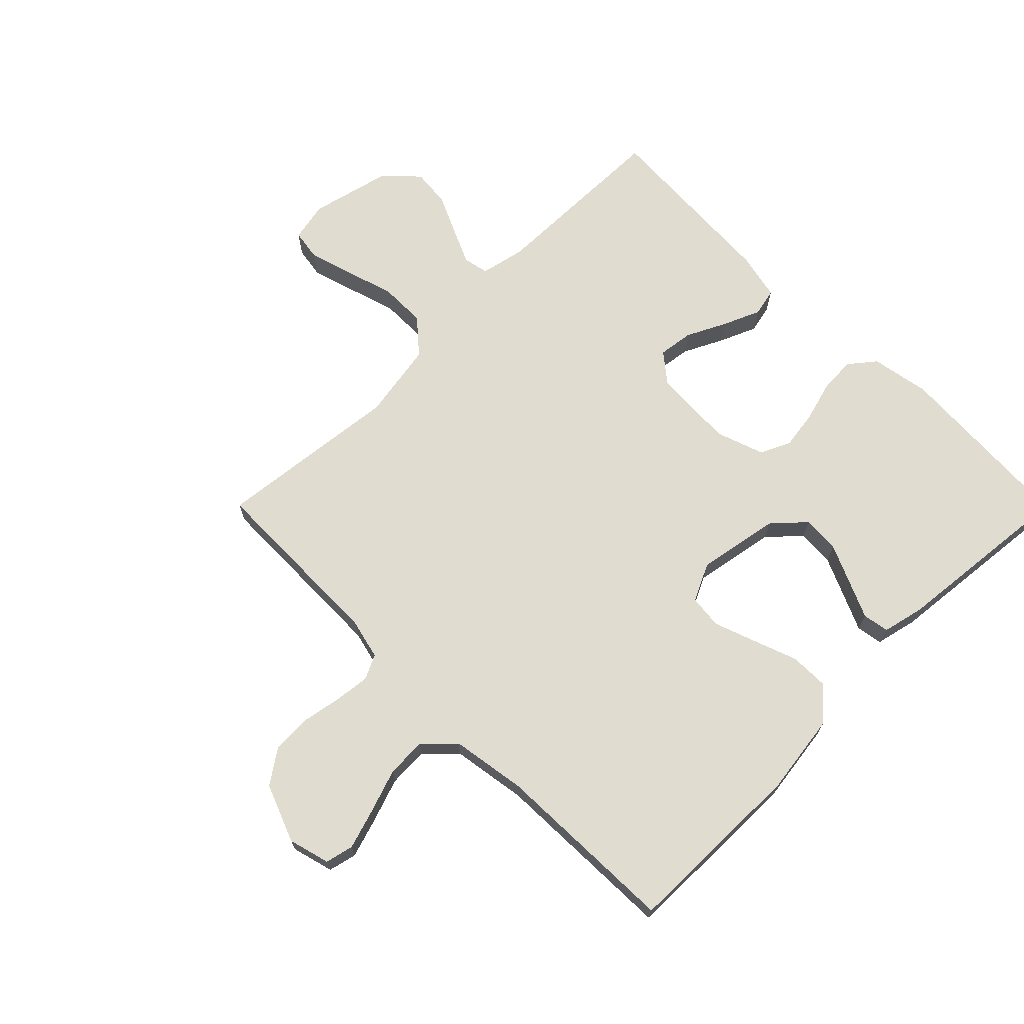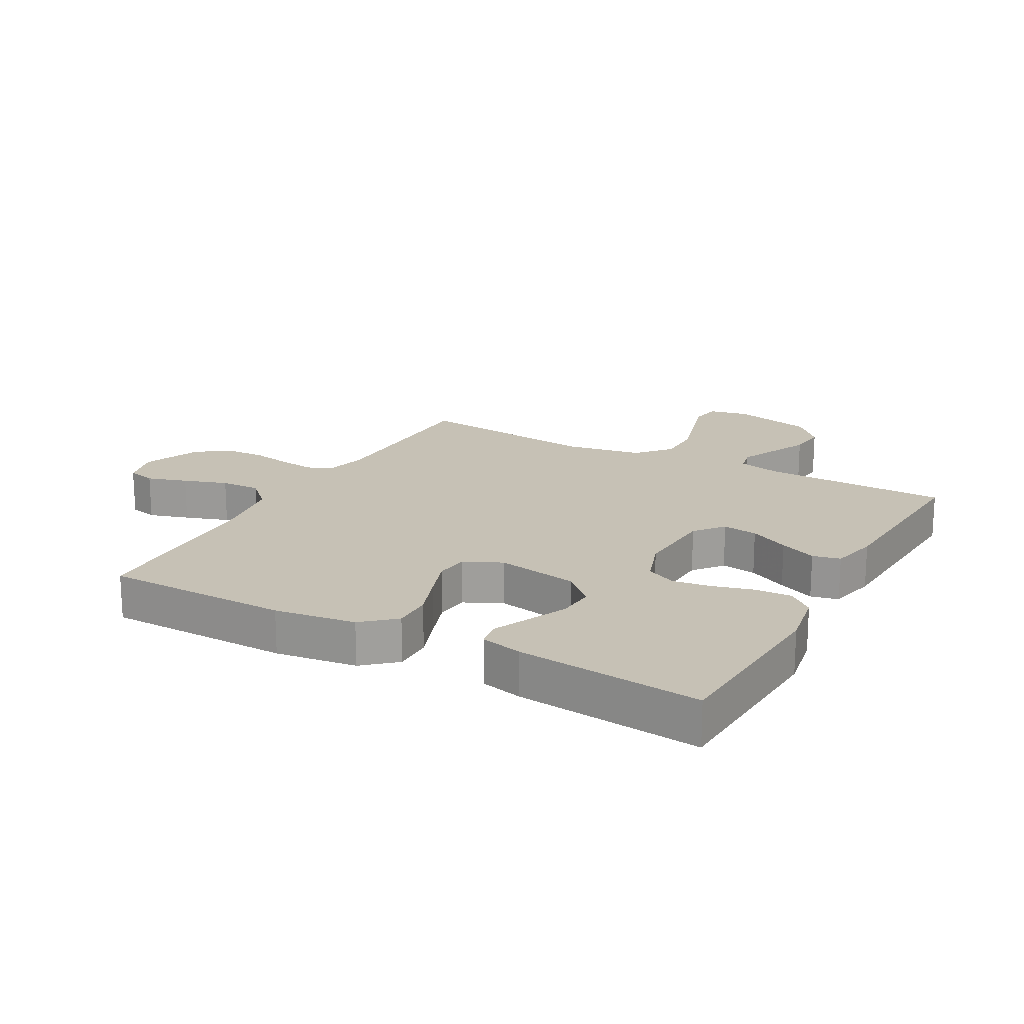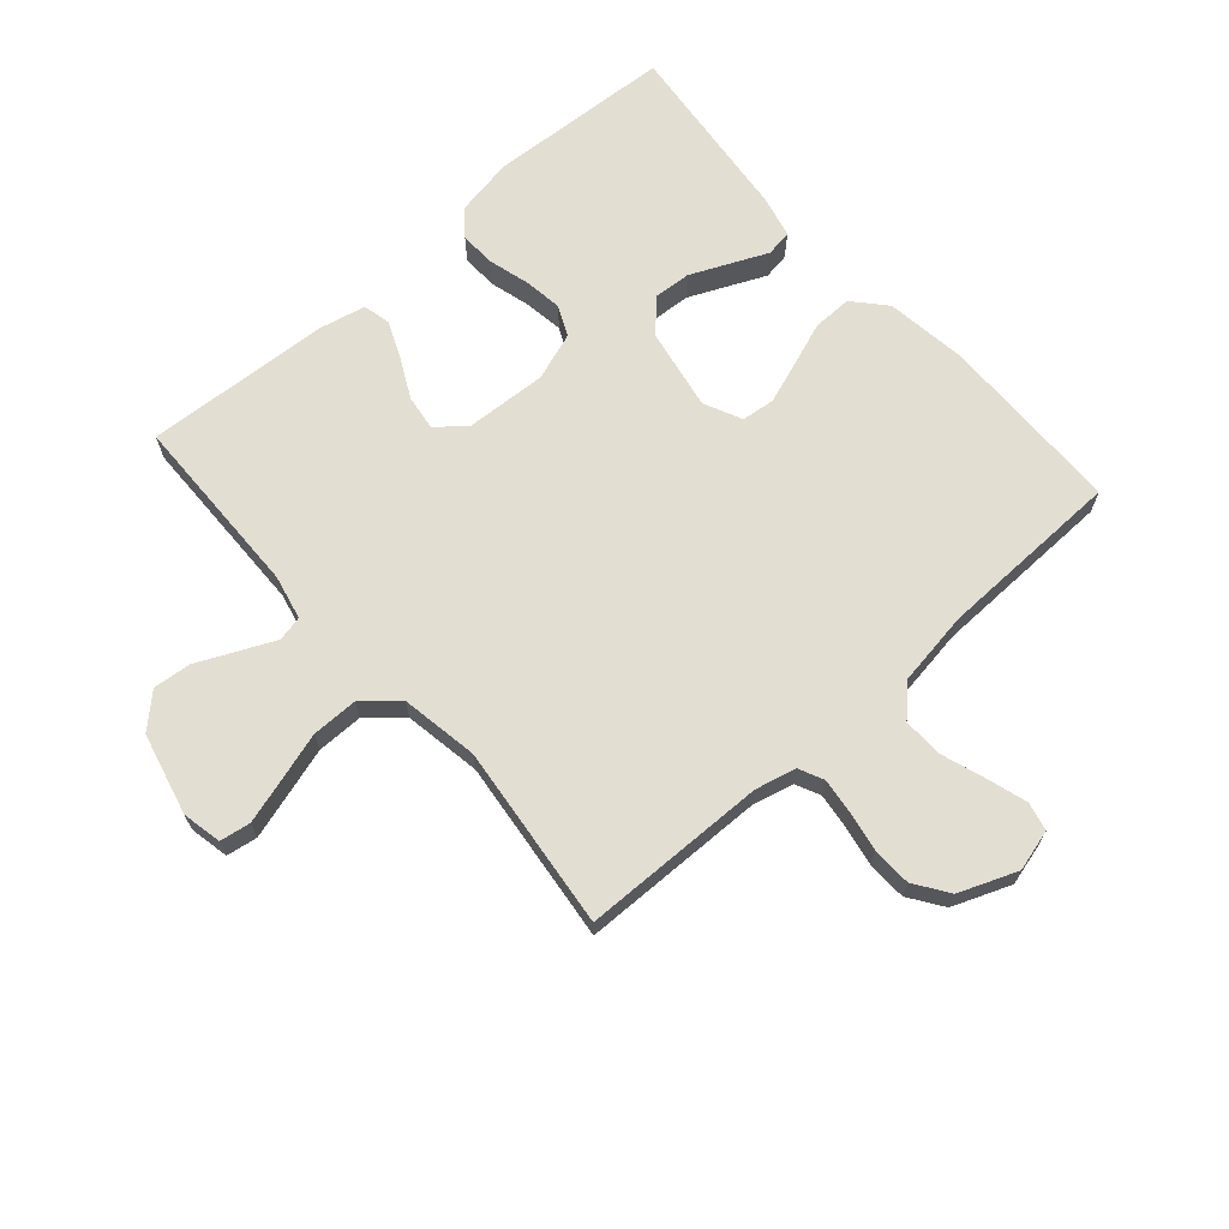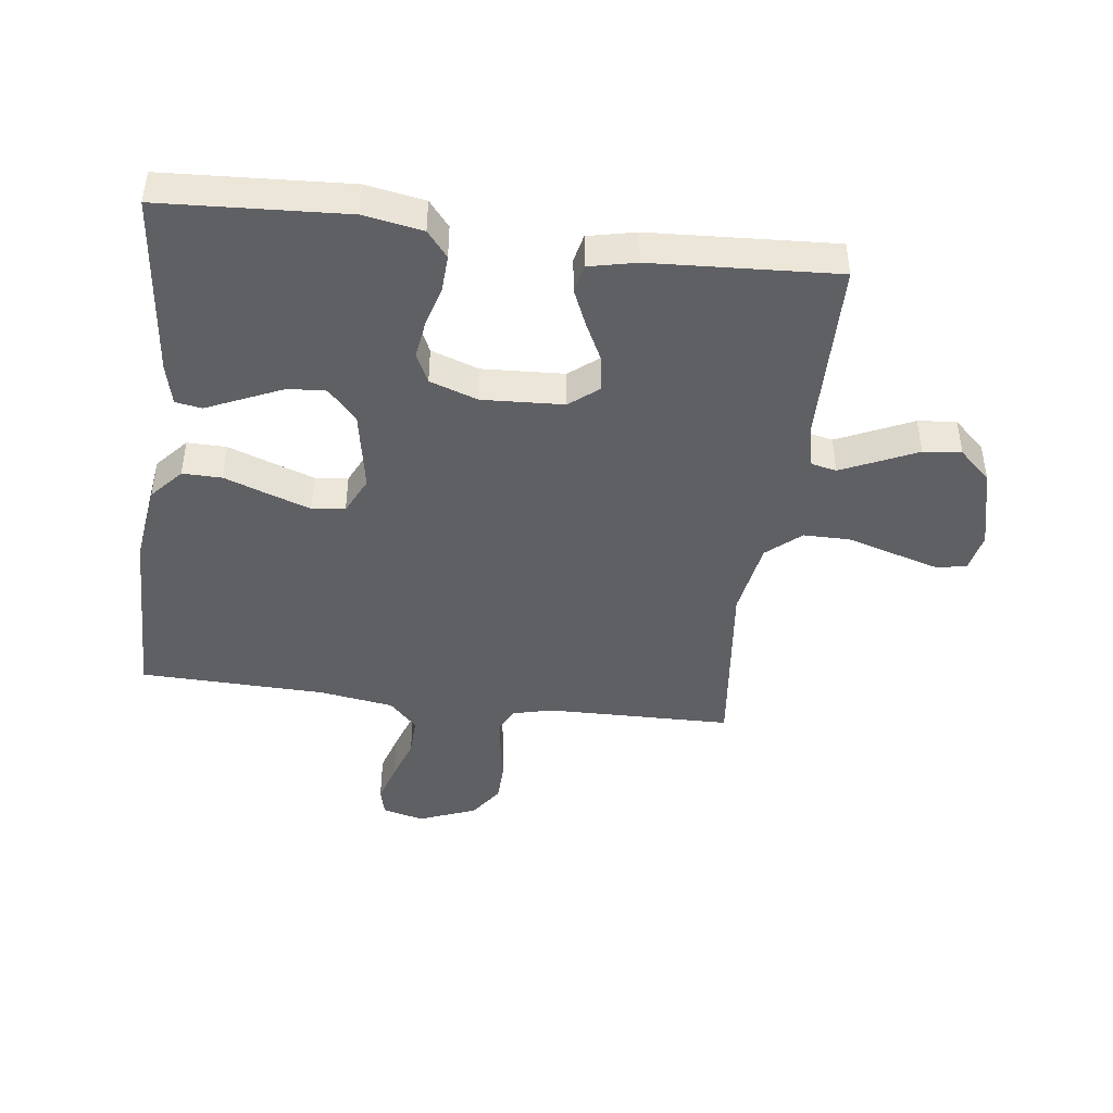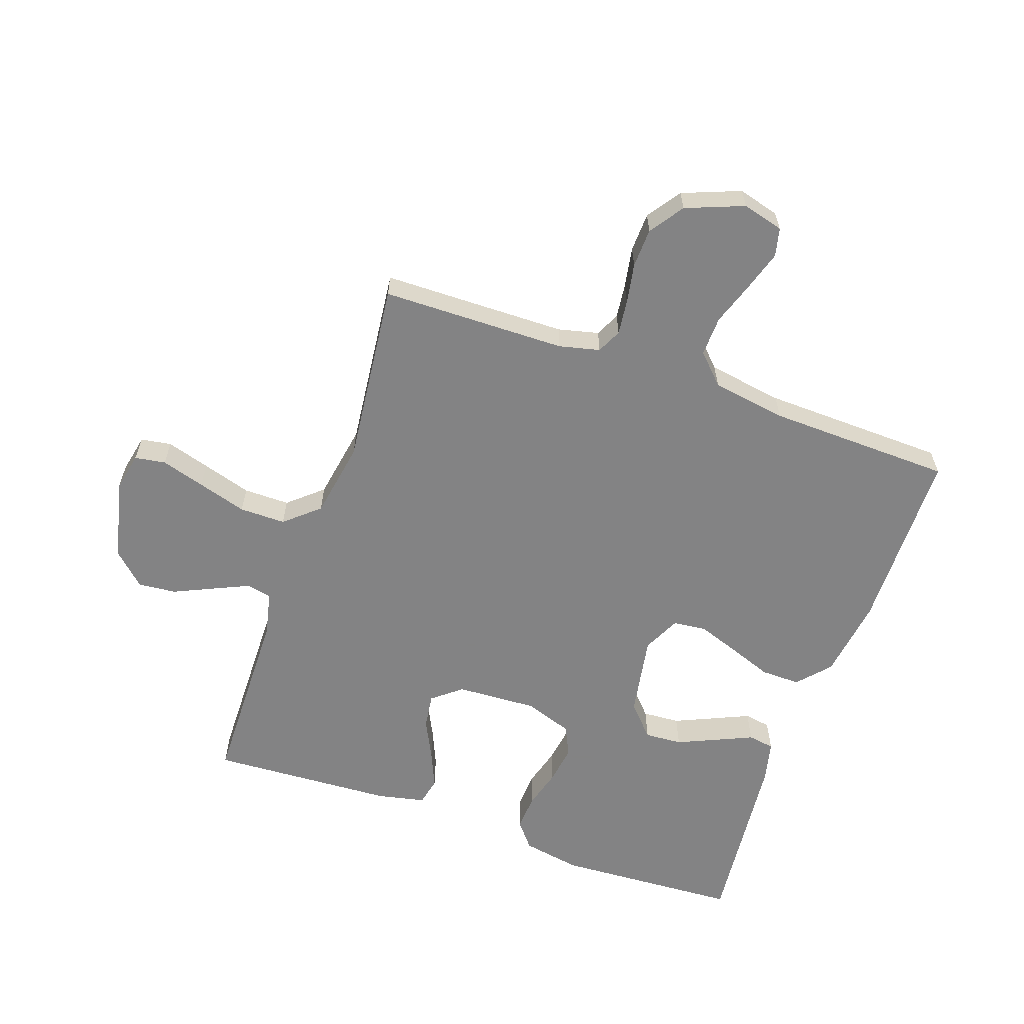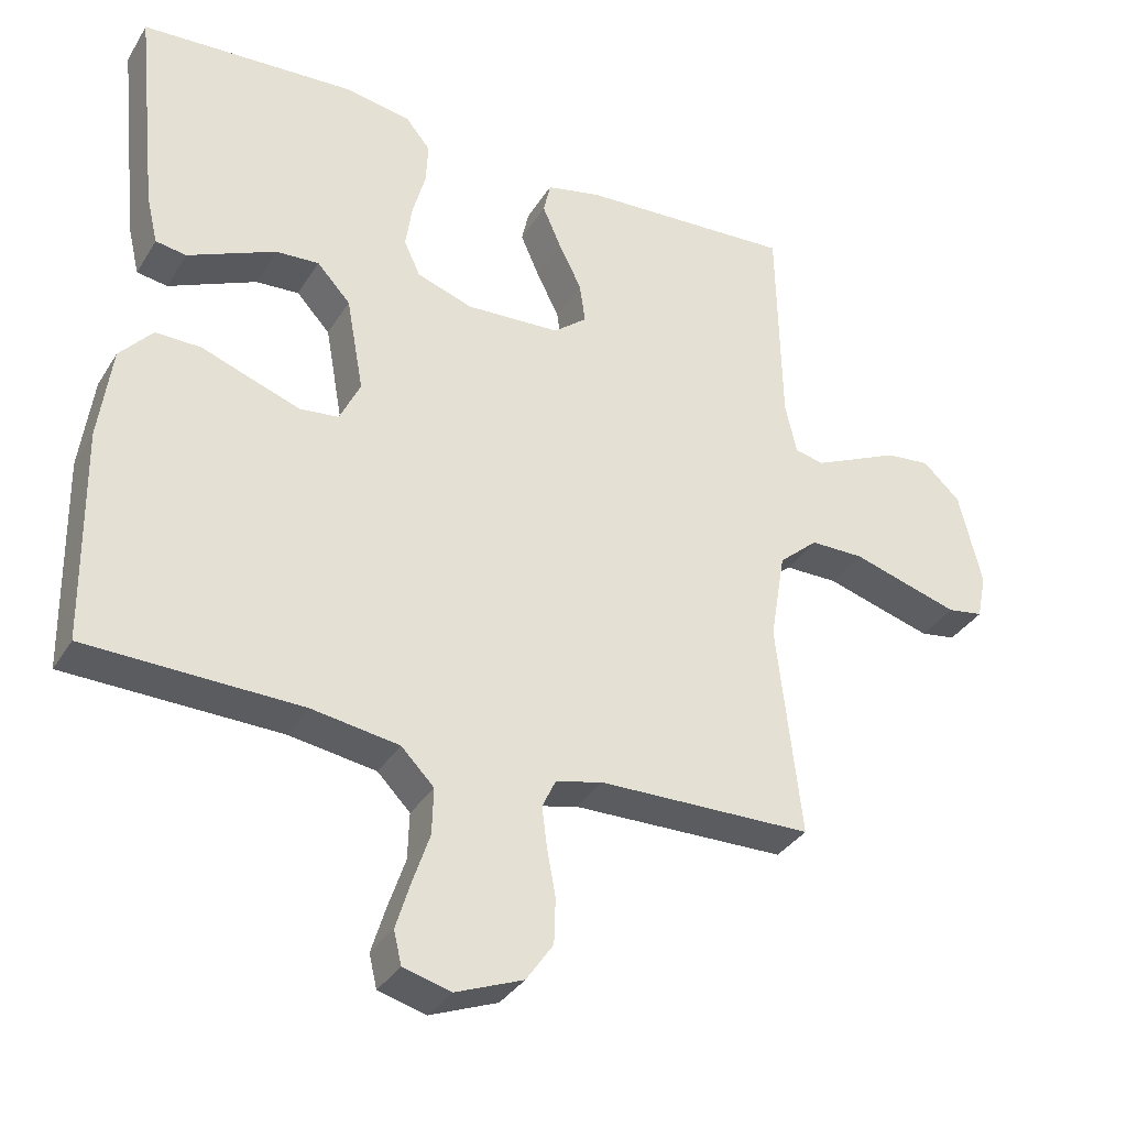
<metadata>
{"format":"obj","ext":"obj","renderer":"f3d","projection":"perspective","resolution":1024,"background":"white","views":[{"elev":69.4,"azim":-134.9,"up":"+Y"},{"elev":18.7,"azim":-61.1,"up":"+Y"},{"elev":67.6,"azim":138.7,"up":"+Y"},{"elev":-44.1,"azim":-7.3,"up":"+Y"},{"elev":-61.1,"azim":160.6,"up":"+Y"},{"elev":-34.4,"azim":-27.4,"up":"+Z"}]}
</metadata>
<code>
v 0.5 0.07 -0.5
v 0.2 0.07 -0.505
v 0.134 0.07 -0.521
v 0.115 0.07 -0.561
v 0.122 0.07 -0.618
v 0.134 0.07 -0.683
v 0.132 0.07 -0.747
v 0.094 0.07 -0.802
v 0 0.07 -0.839
v -0.067 0.07 -0.821
v -0.078 0.07 -0.775
v -0.058 0.07 -0.71
v -0.034 0.07 -0.639
v -0.032 0.07 -0.574
v -0.078 0.07 -0.527
v -0.2 0.07 -0.508
v -0.5 0.07 -0.5
v -0.505 0.07 -0.2
v -0.487 0.07 -0.068
v -0.441 0.07 -0.016
v -0.377 0.07 -0.017
v -0.306 0.07 -0.043
v -0.238 0.07 -0.067
v -0.184 0.07 -0.061
v -0.155 0.07 0
v -0.179 0.07 0.133
v -0.226 0.07 0.184
v -0.287 0.07 0.18
v -0.352 0.07 0.151
v -0.41 0.07 0.125
v -0.453 0.07 0.132
v -0.469 0.07 0.2
v -0.5 0.07 0.5
v -0.2 0.07 0.517
v -0.105 0.07 0.5
v -0.071 0.07 0.458
v -0.074 0.07 0.399
v -0.092 0.07 0.334
v -0.101 0.07 0.271
v -0.078 0.07 0.222
v 0 0.07 0.195
v 0.132 0.07 0.202
v 0.179 0.07 0.24
v 0.171 0.07 0.297
v 0.139 0.07 0.361
v 0.113 0.07 0.421
v 0.123 0.07 0.466
v 0.2 0.07 0.483
v 0.5 0.07 0.5
v 0.506 0.07 0.2
v 0.522 0.07 0.128
v 0.563 0.07 0.119
v 0.62 0.07 0.145
v 0.685 0.07 0.175
v 0.747 0.07 0.181
v 0.799 0.07 0.132
v 0.831 0.07 0
v 0.818 0.07 -0.064
v 0.768 0.07 -0.072
v 0.697 0.07 -0.051
v 0.617 0.07 -0.027
v 0.542 0.07 -0.027
v 0.487 0.07 -0.075
v 0.466 0.07 -0.2
v 0.5 0 -0.5
v 0.2 0 -0.505
v 0.134 0 -0.521
v 0.115 0 -0.561
v 0.122 0 -0.618
v 0.134 0 -0.683
v 0.132 0 -0.747
v 0.094 0 -0.802
v 0 0 -0.839
v -0.067 0 -0.821
v -0.078 0 -0.775
v -0.058 0 -0.71
v -0.034 0 -0.639
v -0.032 0 -0.574
v -0.078 0 -0.527
v -0.2 0 -0.508
v -0.5 0 -0.5
v -0.505 0 -0.2
v -0.487 0 -0.068
v -0.441 0 -0.016
v -0.377 0 -0.017
v -0.306 0 -0.043
v -0.238 0 -0.067
v -0.184 0 -0.061
v -0.155 0 0
v -0.179 0 0.133
v -0.226 0 0.184
v -0.287 0 0.18
v -0.352 0 0.151
v -0.41 0 0.125
v -0.453 0 0.132
v -0.469 0 0.2
v -0.5 0 0.5
v -0.2 0 0.517
v -0.105 0 0.5
v -0.071 0 0.458
v -0.074 0 0.399
v -0.092 0 0.334
v -0.101 0 0.271
v -0.078 0 0.222
v 0 0 0.195
v 0.132 0 0.202
v 0.179 0 0.24
v 0.171 0 0.297
v 0.139 0 0.361
v 0.113 0 0.421
v 0.123 0 0.466
v 0.2 0 0.483
v 0.5 0 0.5
v 0.506 0 0.2
v 0.522 0 0.128
v 0.563 0 0.119
v 0.62 0 0.145
v 0.685 0 0.175
v 0.747 0 0.181
v 0.799 0 0.132
v 0.831 0 0
v 0.818 0 -0.064
v 0.768 0 -0.072
v 0.697 0 -0.051
v 0.617 0 -0.027
v 0.542 0 -0.027
v 0.487 0 -0.075
v 0.466 0 -0.2
f 58 59 60 61
f 56 57 58 61
f 56 61 62
f 53 54 55 56
f 52 53 56 62
f 51 52 62 63
f 47 48 49 50
f 47 50 51 63
f 44 45 46 47
f 35 36 37 38
f 35 38 39
f 34 35 39
f 33 34 39
f 32 33 39 40
f 29 30 31 32
f 28 29 32
f 27 28 32 40
f 19 20 21 22
f 19 22 23
f 16 17 18 19
f 15 16 19 23
f 14 15 23 24
f 10 11 12 13
f 8 9 10 13
f 8 13 14
f 5 6 7 8
f 4 5 8 14
f 3 4 14 24
f 64 1 2
f 44 47 63 64
f 43 44 64
f 42 43 64 2
f 41 42 2 3
f 26 27 40 41
f 25 26 41 3
f 3 24 25
f 125 124 123 122
f 125 122 121 120
f 126 125 120
f 120 119 118 117
f 126 120 117 116
f 127 126 116 115
f 114 113 112 111
f 127 115 114 111
f 111 110 109 108
f 102 101 100 99
f 103 102 99
f 103 99 98
f 103 98 97
f 104 103 97 96
f 96 95 94 93
f 96 93 92
f 104 96 92 91
f 86 85 84 83
f 87 86 83
f 83 82 81 80
f 87 83 80 79
f 88 87 79 78
f 77 76 75 74
f 77 74 73 72
f 78 77 72
f 72 71 70 69
f 78 72 69 68
f 88 78 68 67
f 66 65 128
f 128 127 111 108
f 128 108 107
f 66 128 107 106
f 67 66 106 105
f 105 104 91 90
f 67 105 90 89
f 89 88 67
f 1 65 66 2
f 2 66 67 3
f 3 67 68 4
f 4 68 69 5
f 5 69 70 6
f 6 70 71 7
f 7 71 72 8
f 8 72 73 9
f 9 73 74 10
f 10 74 75 11
f 11 75 76 12
f 12 76 77 13
f 13 77 78 14
f 14 78 79 15
f 15 79 80 16
f 16 80 81 17
f 17 81 82 18
f 18 82 83 19
f 19 83 84 20
f 20 84 85 21
f 21 85 86 22
f 22 86 87 23
f 23 87 88 24
f 24 88 89 25
f 25 89 90 26
f 26 90 91 27
f 27 91 92 28
f 28 92 93 29
f 29 93 94 30
f 30 94 95 31
f 31 95 96 32
f 32 96 97 33
f 33 97 98 34
f 34 98 99 35
f 35 99 100 36
f 36 100 101 37
f 37 101 102 38
f 38 102 103 39
f 39 103 104 40
f 40 104 105 41
f 41 105 106 42
f 42 106 107 43
f 43 107 108 44
f 44 108 109 45
f 45 109 110 46
f 46 110 111 47
f 47 111 112 48
f 48 112 113 49
f 49 113 114 50
f 50 114 115 51
f 51 115 116 52
f 52 116 117 53
f 53 117 118 54
f 54 118 119 55
f 55 119 120 56
f 56 120 121 57
f 57 121 122 58
f 58 122 123 59
f 59 123 124 60
f 60 124 125 61
f 61 125 126 62
f 62 126 127 63
f 63 127 128 64
f 64 128 65 1

</code>
